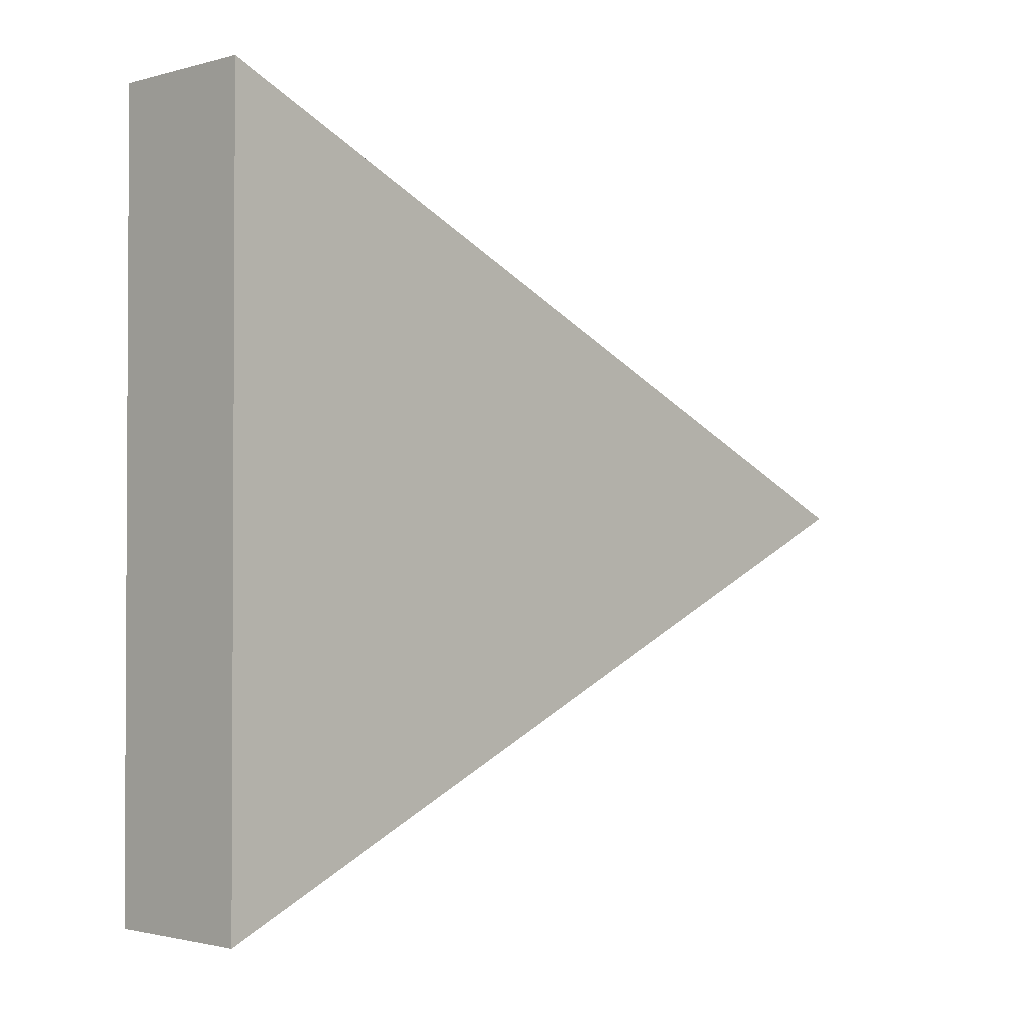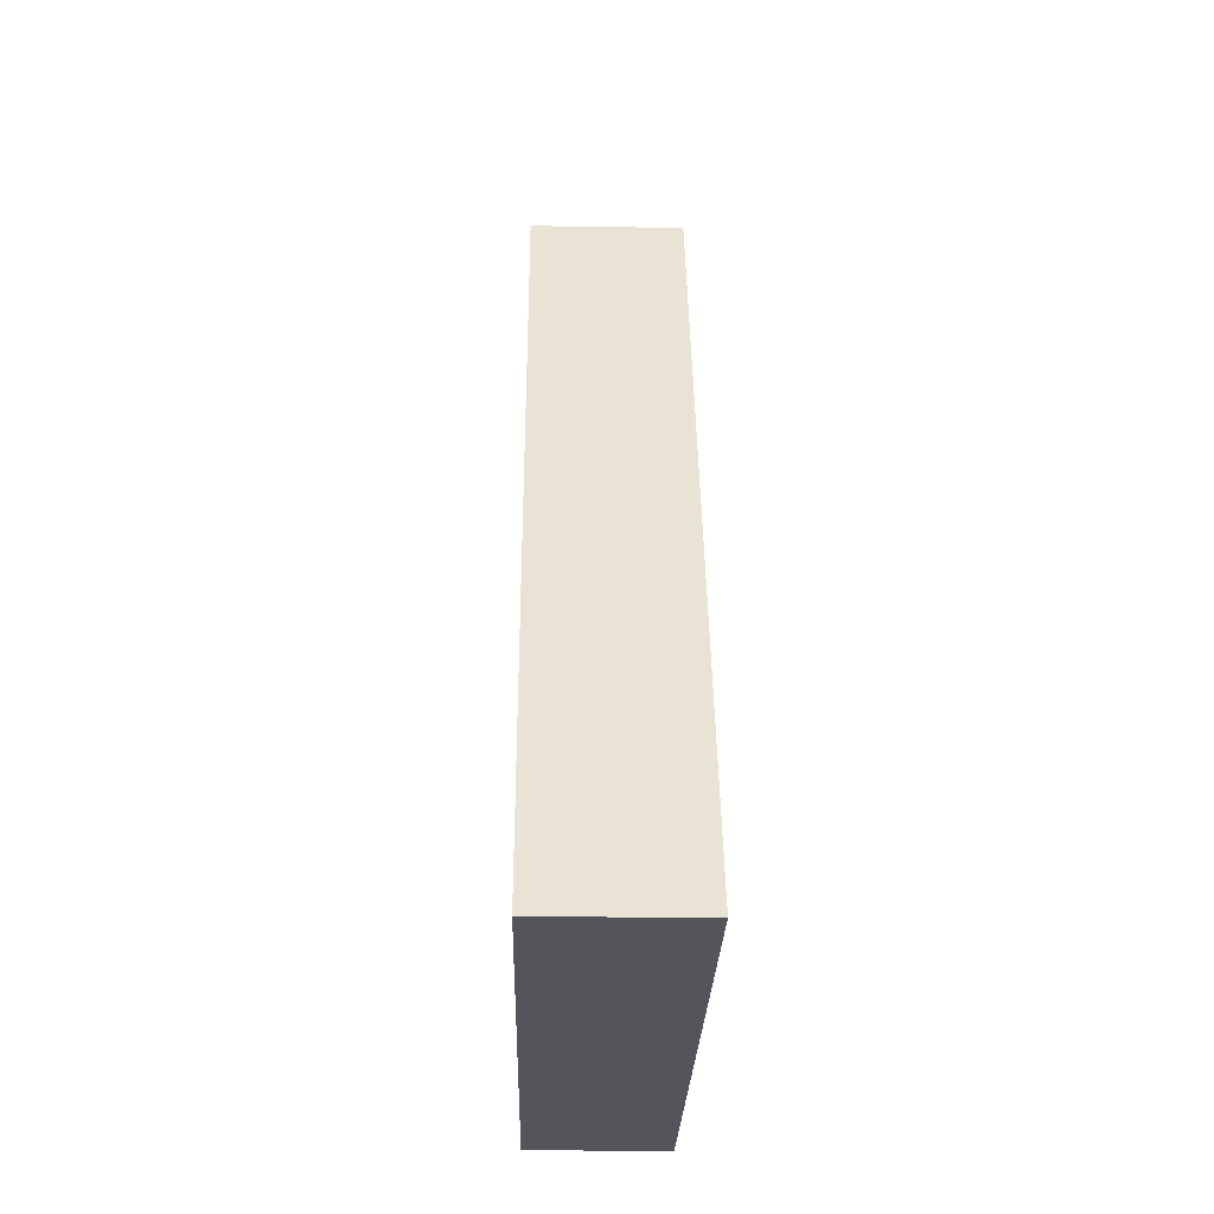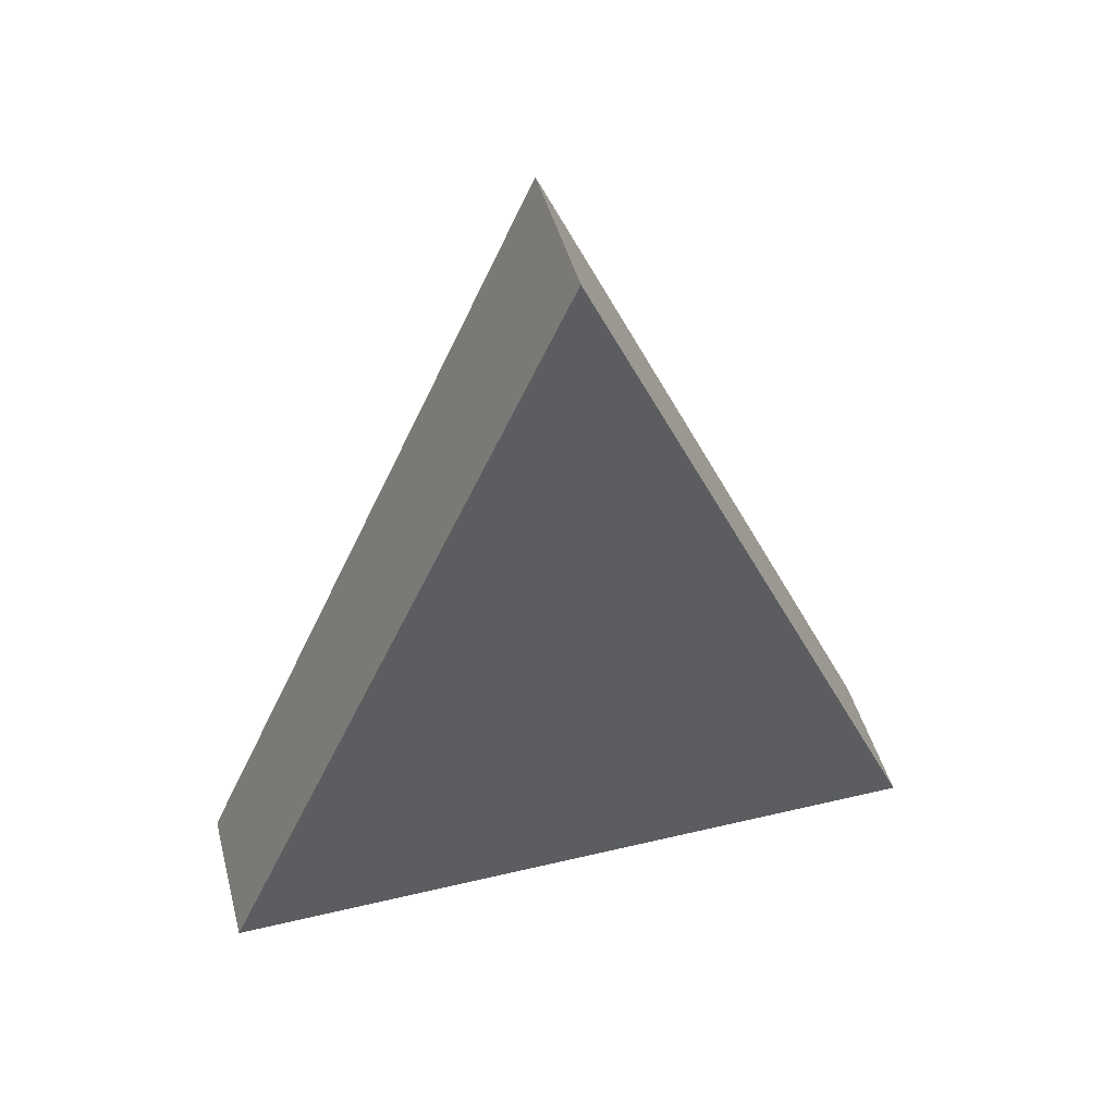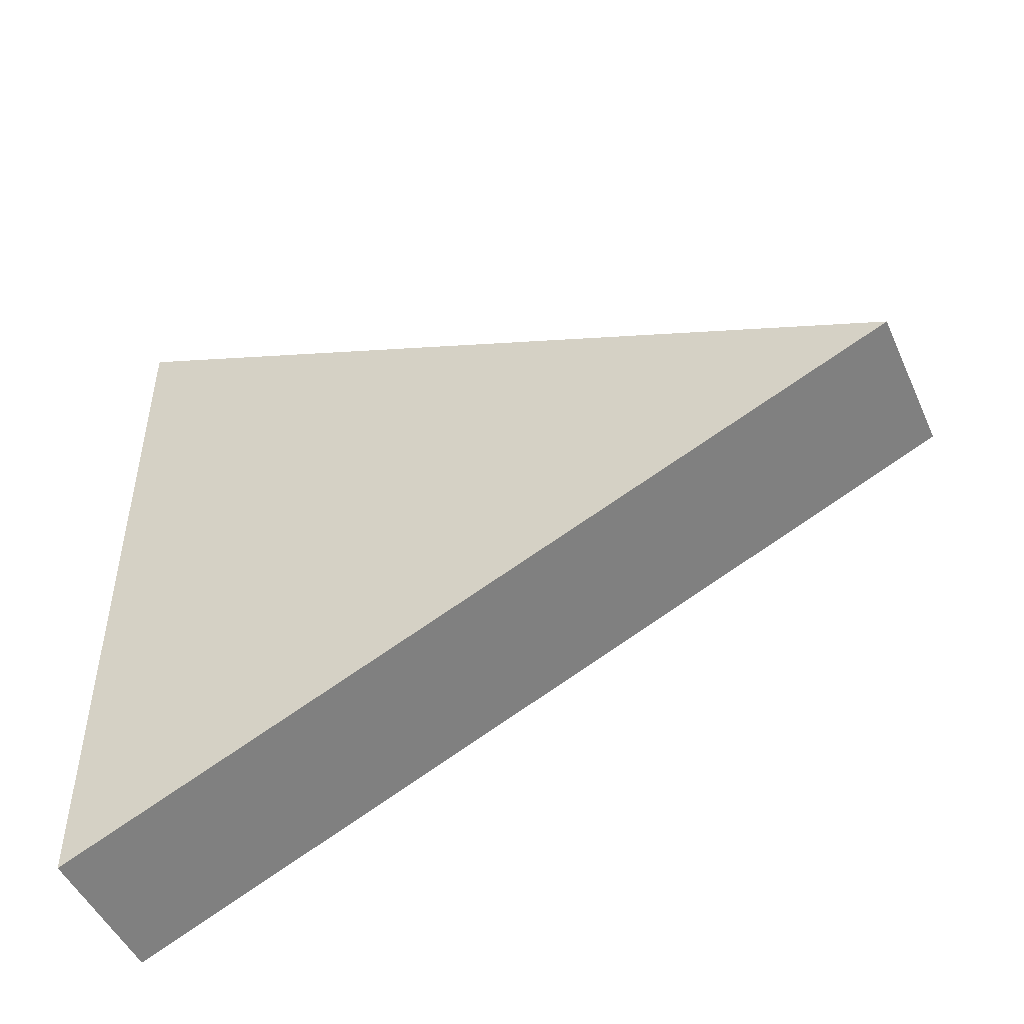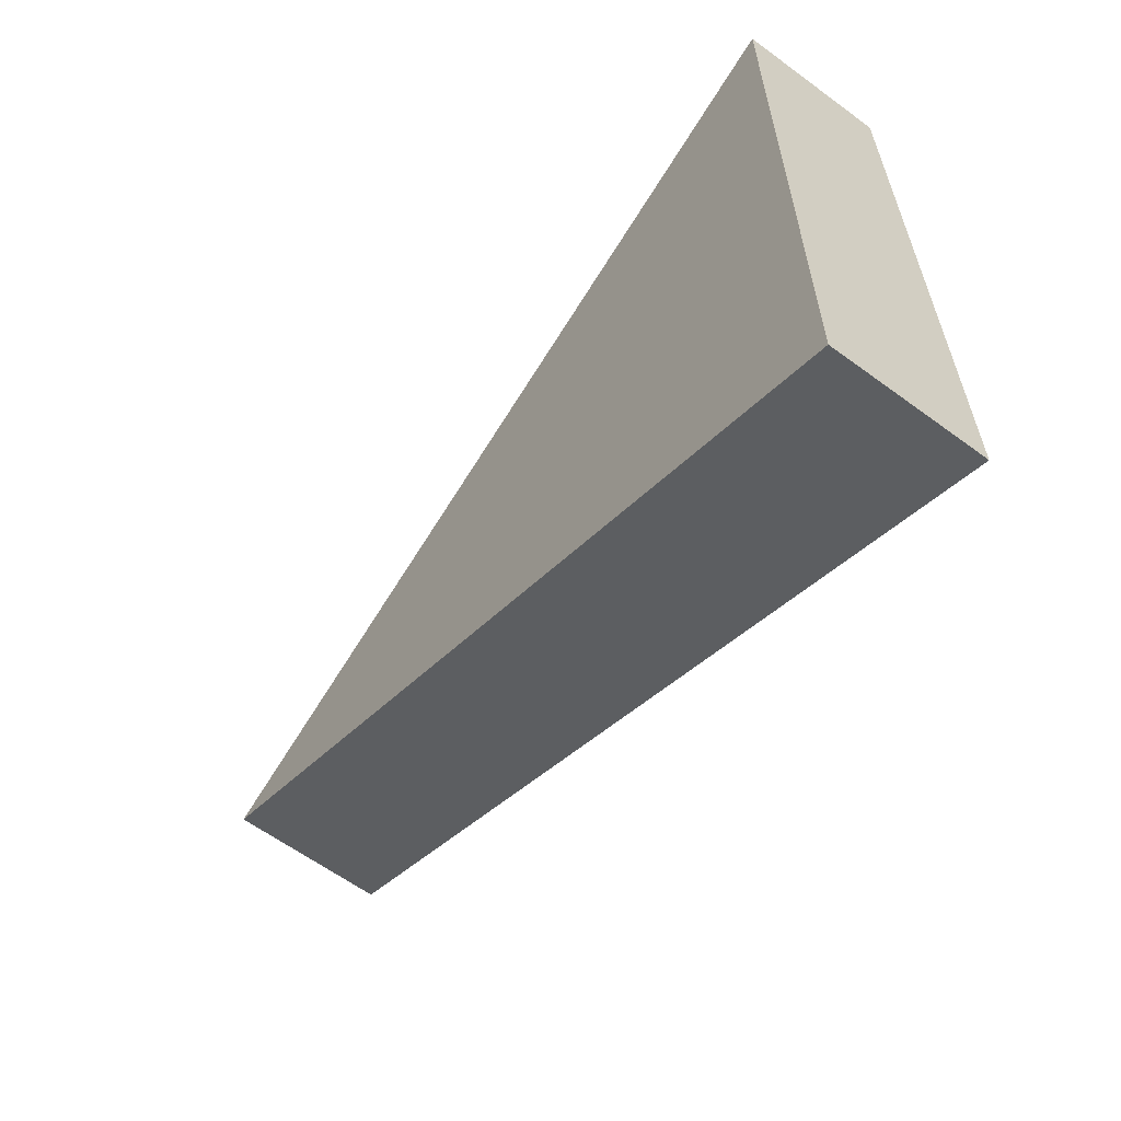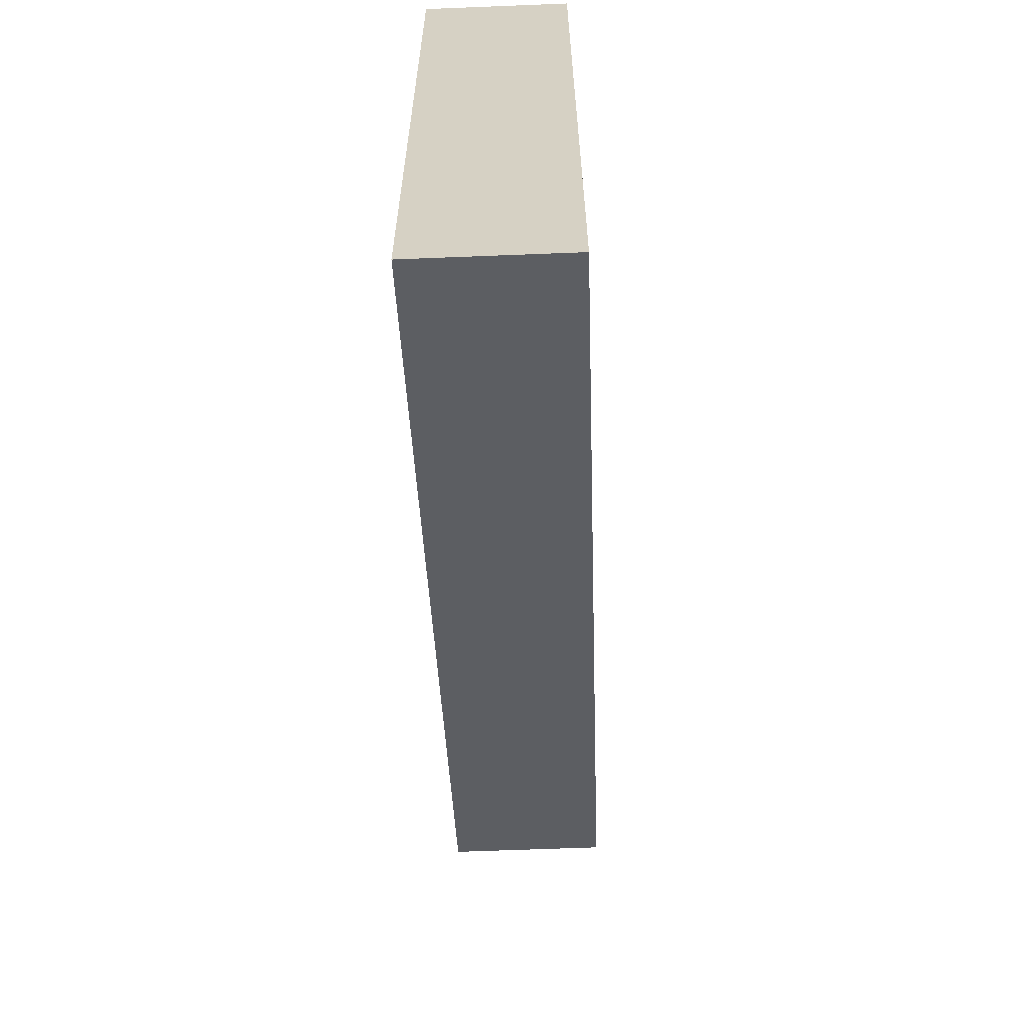
<metadata>
{"format":"obj","ext":"obj","renderer":"f3d","projection":"perspective","resolution":1024,"background":"white","views":[{"elev":-1.8,"azim":44.2,"up":"+Z"},{"elev":-25.0,"azim":-1.4,"up":"+Y"},{"elev":47.3,"azim":-105.0,"up":"+Y"},{"elev":-48.9,"azim":113.7,"up":"+Z"},{"elev":-61.5,"azim":-36.8,"up":"+Z"},{"elev":-62.7,"azim":2.3,"up":"+Z"}]}
</metadata>
<code>
v 20 0 50
v 20 0 -50
v 20 110 0
v 0 0 -50
v 0 0 50
v 0 110 0
v 0 0 50
v 0 0 -50
v 20 0 -50
v 20 0 50
v 0 110 0
v 0 0 50
v 20 0 50
v 20 110 0
v 0 0 -50
v 0 110 0
v 20 110 0
v 20 0 -50
f 1 2 3
f 4 5 6
f 7 8 10
f 10 8 9
f 11 12 14
f 14 12 13
f 15 16 18
f 18 16 17

</code>
